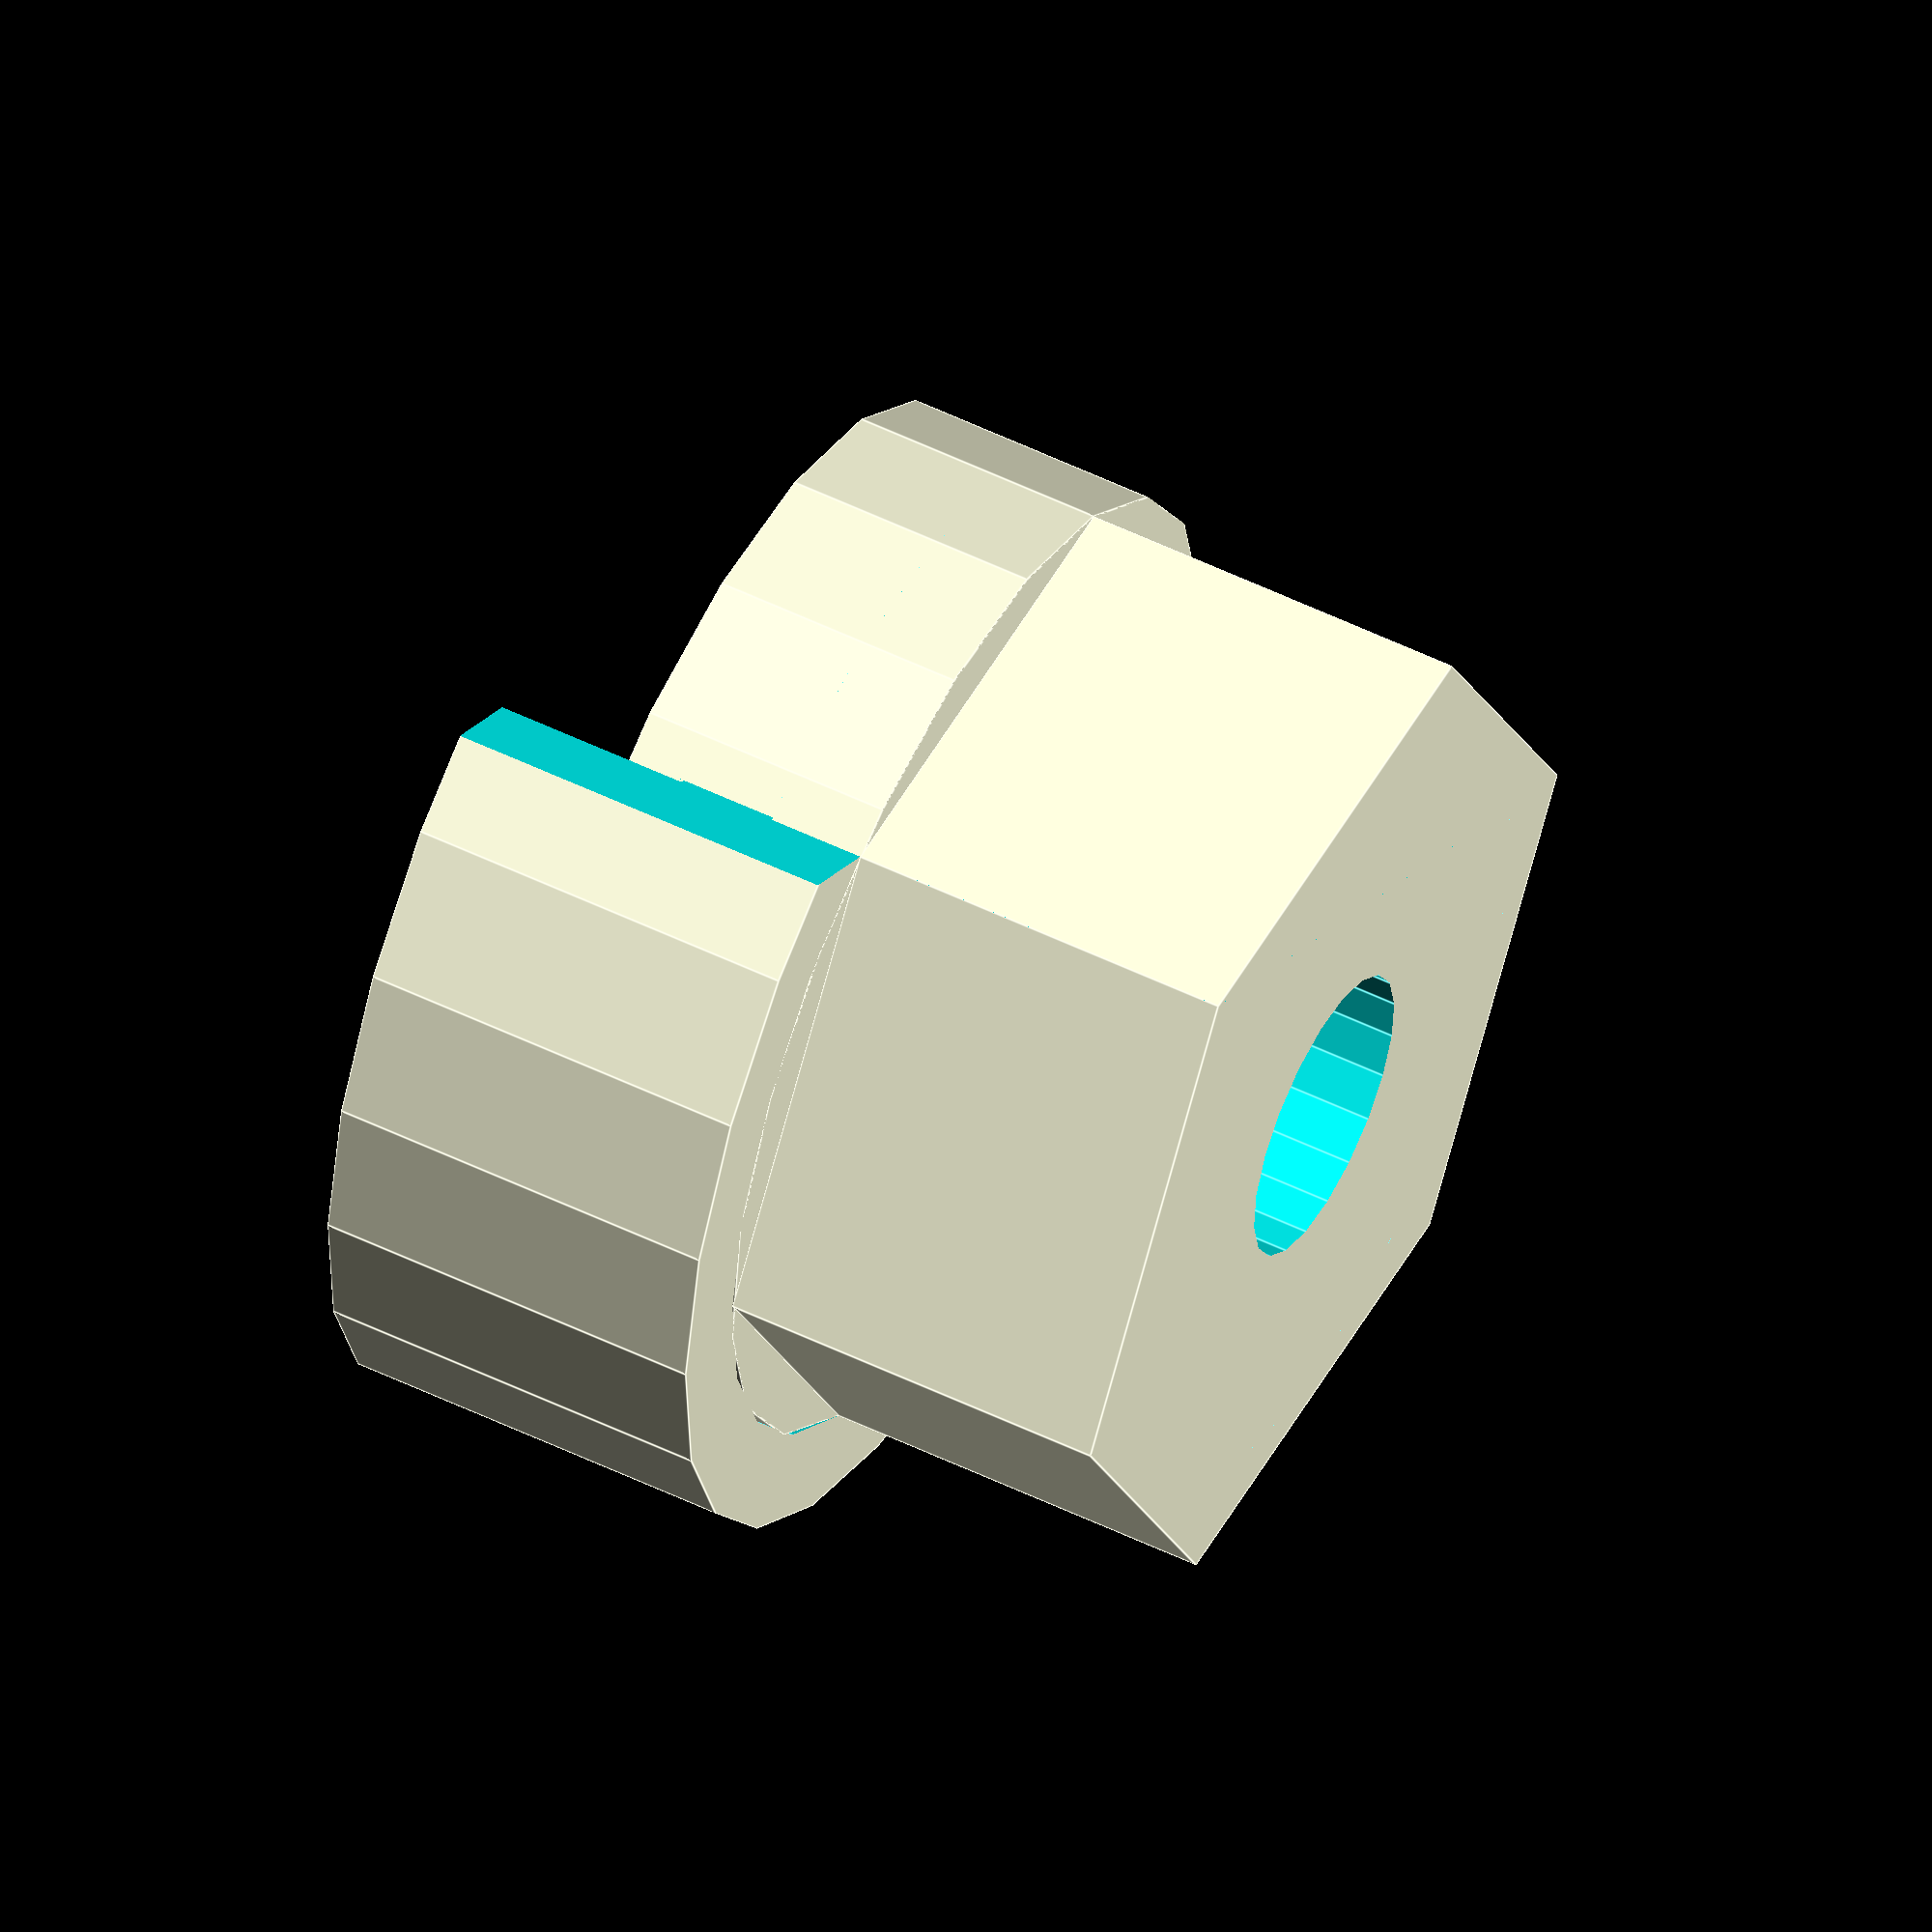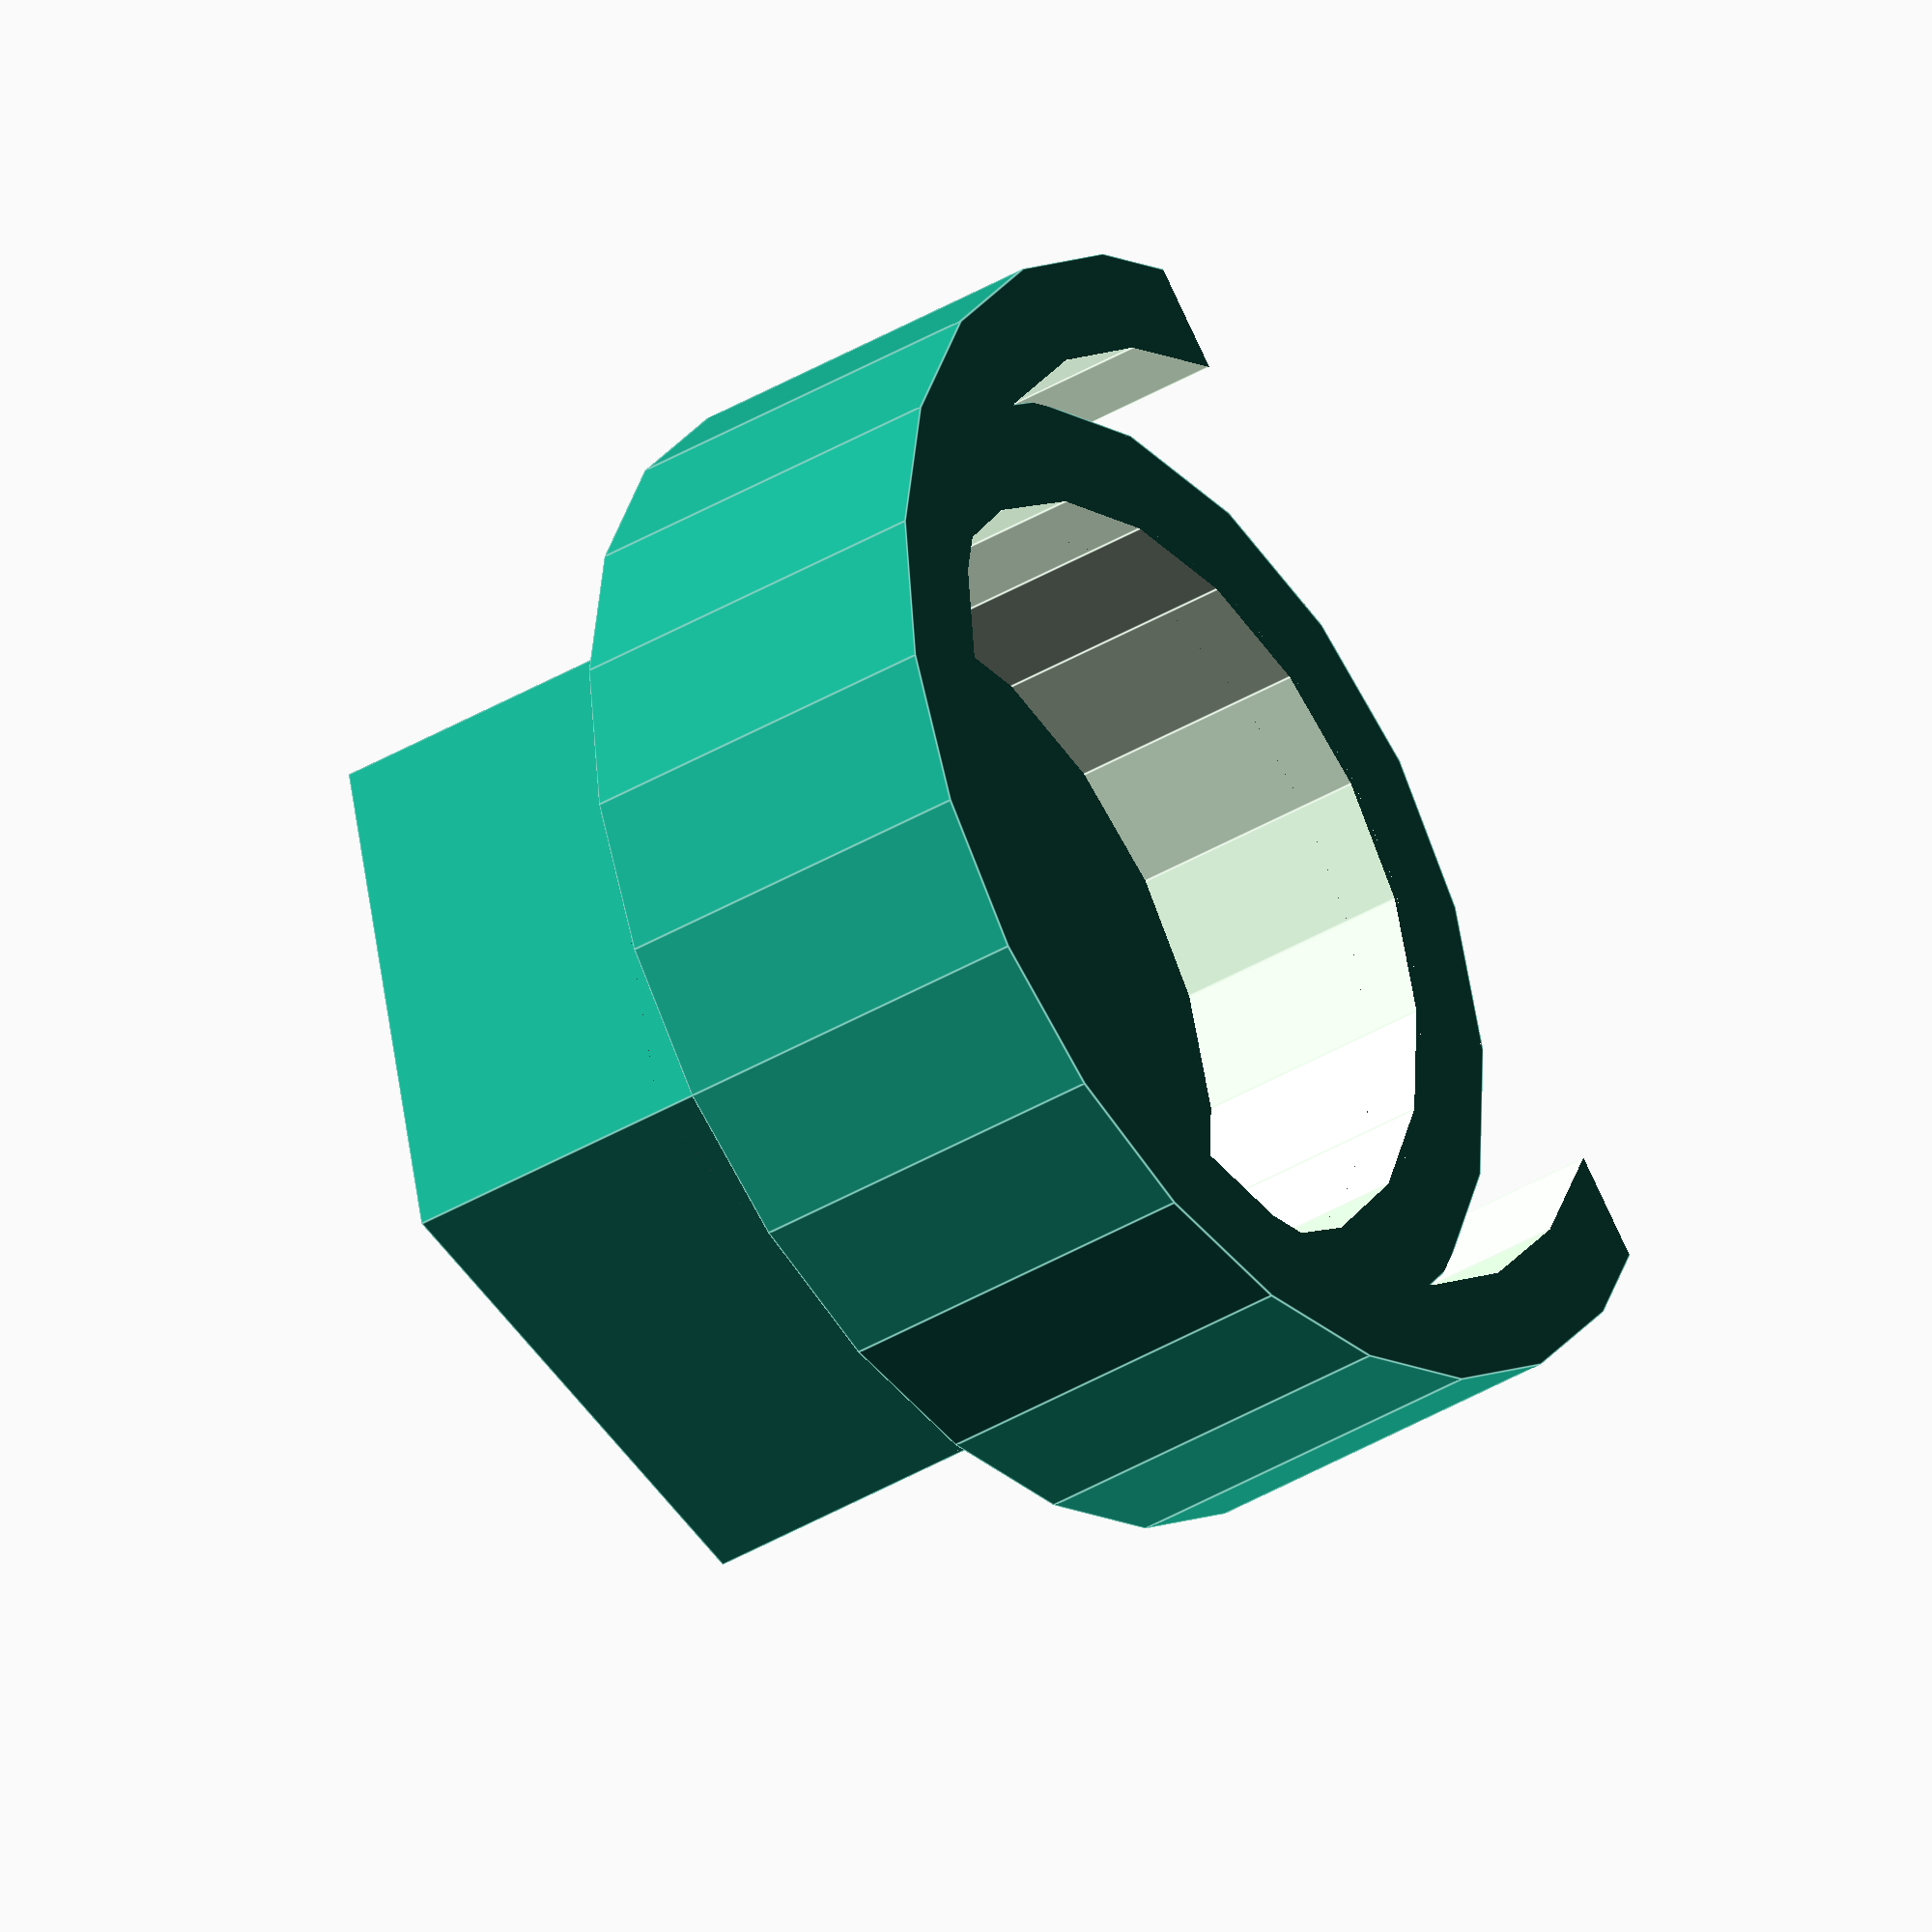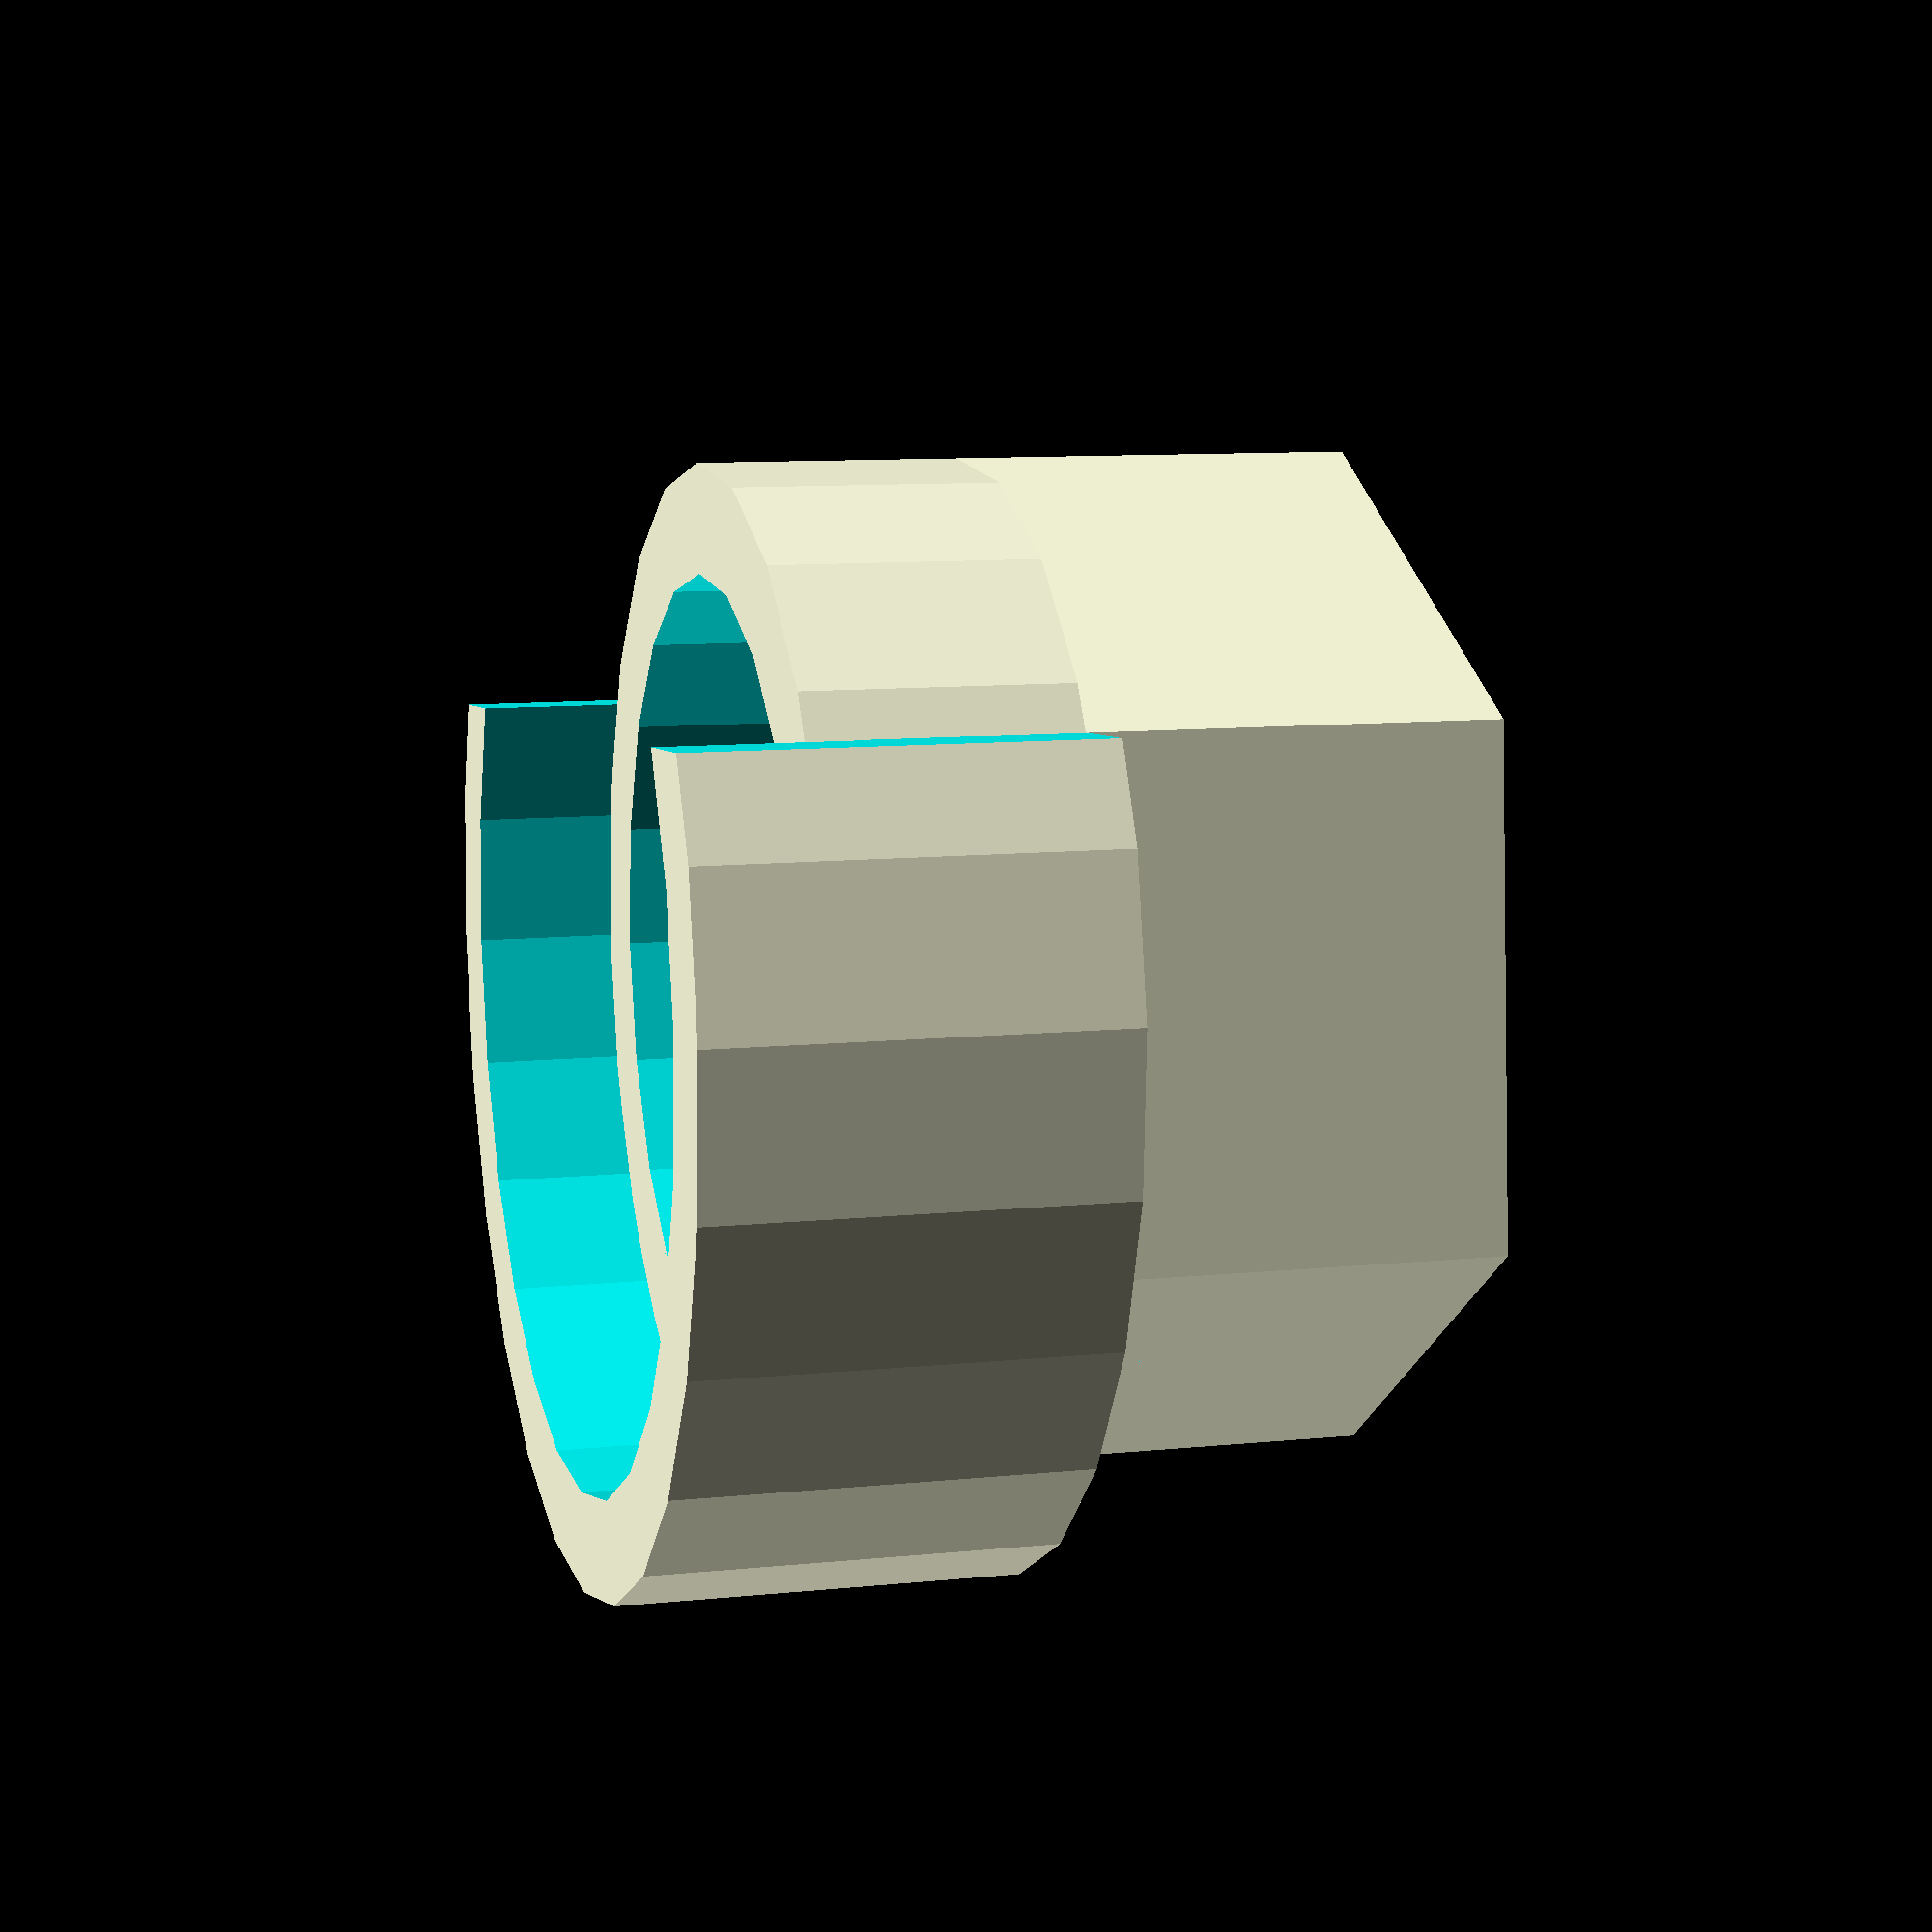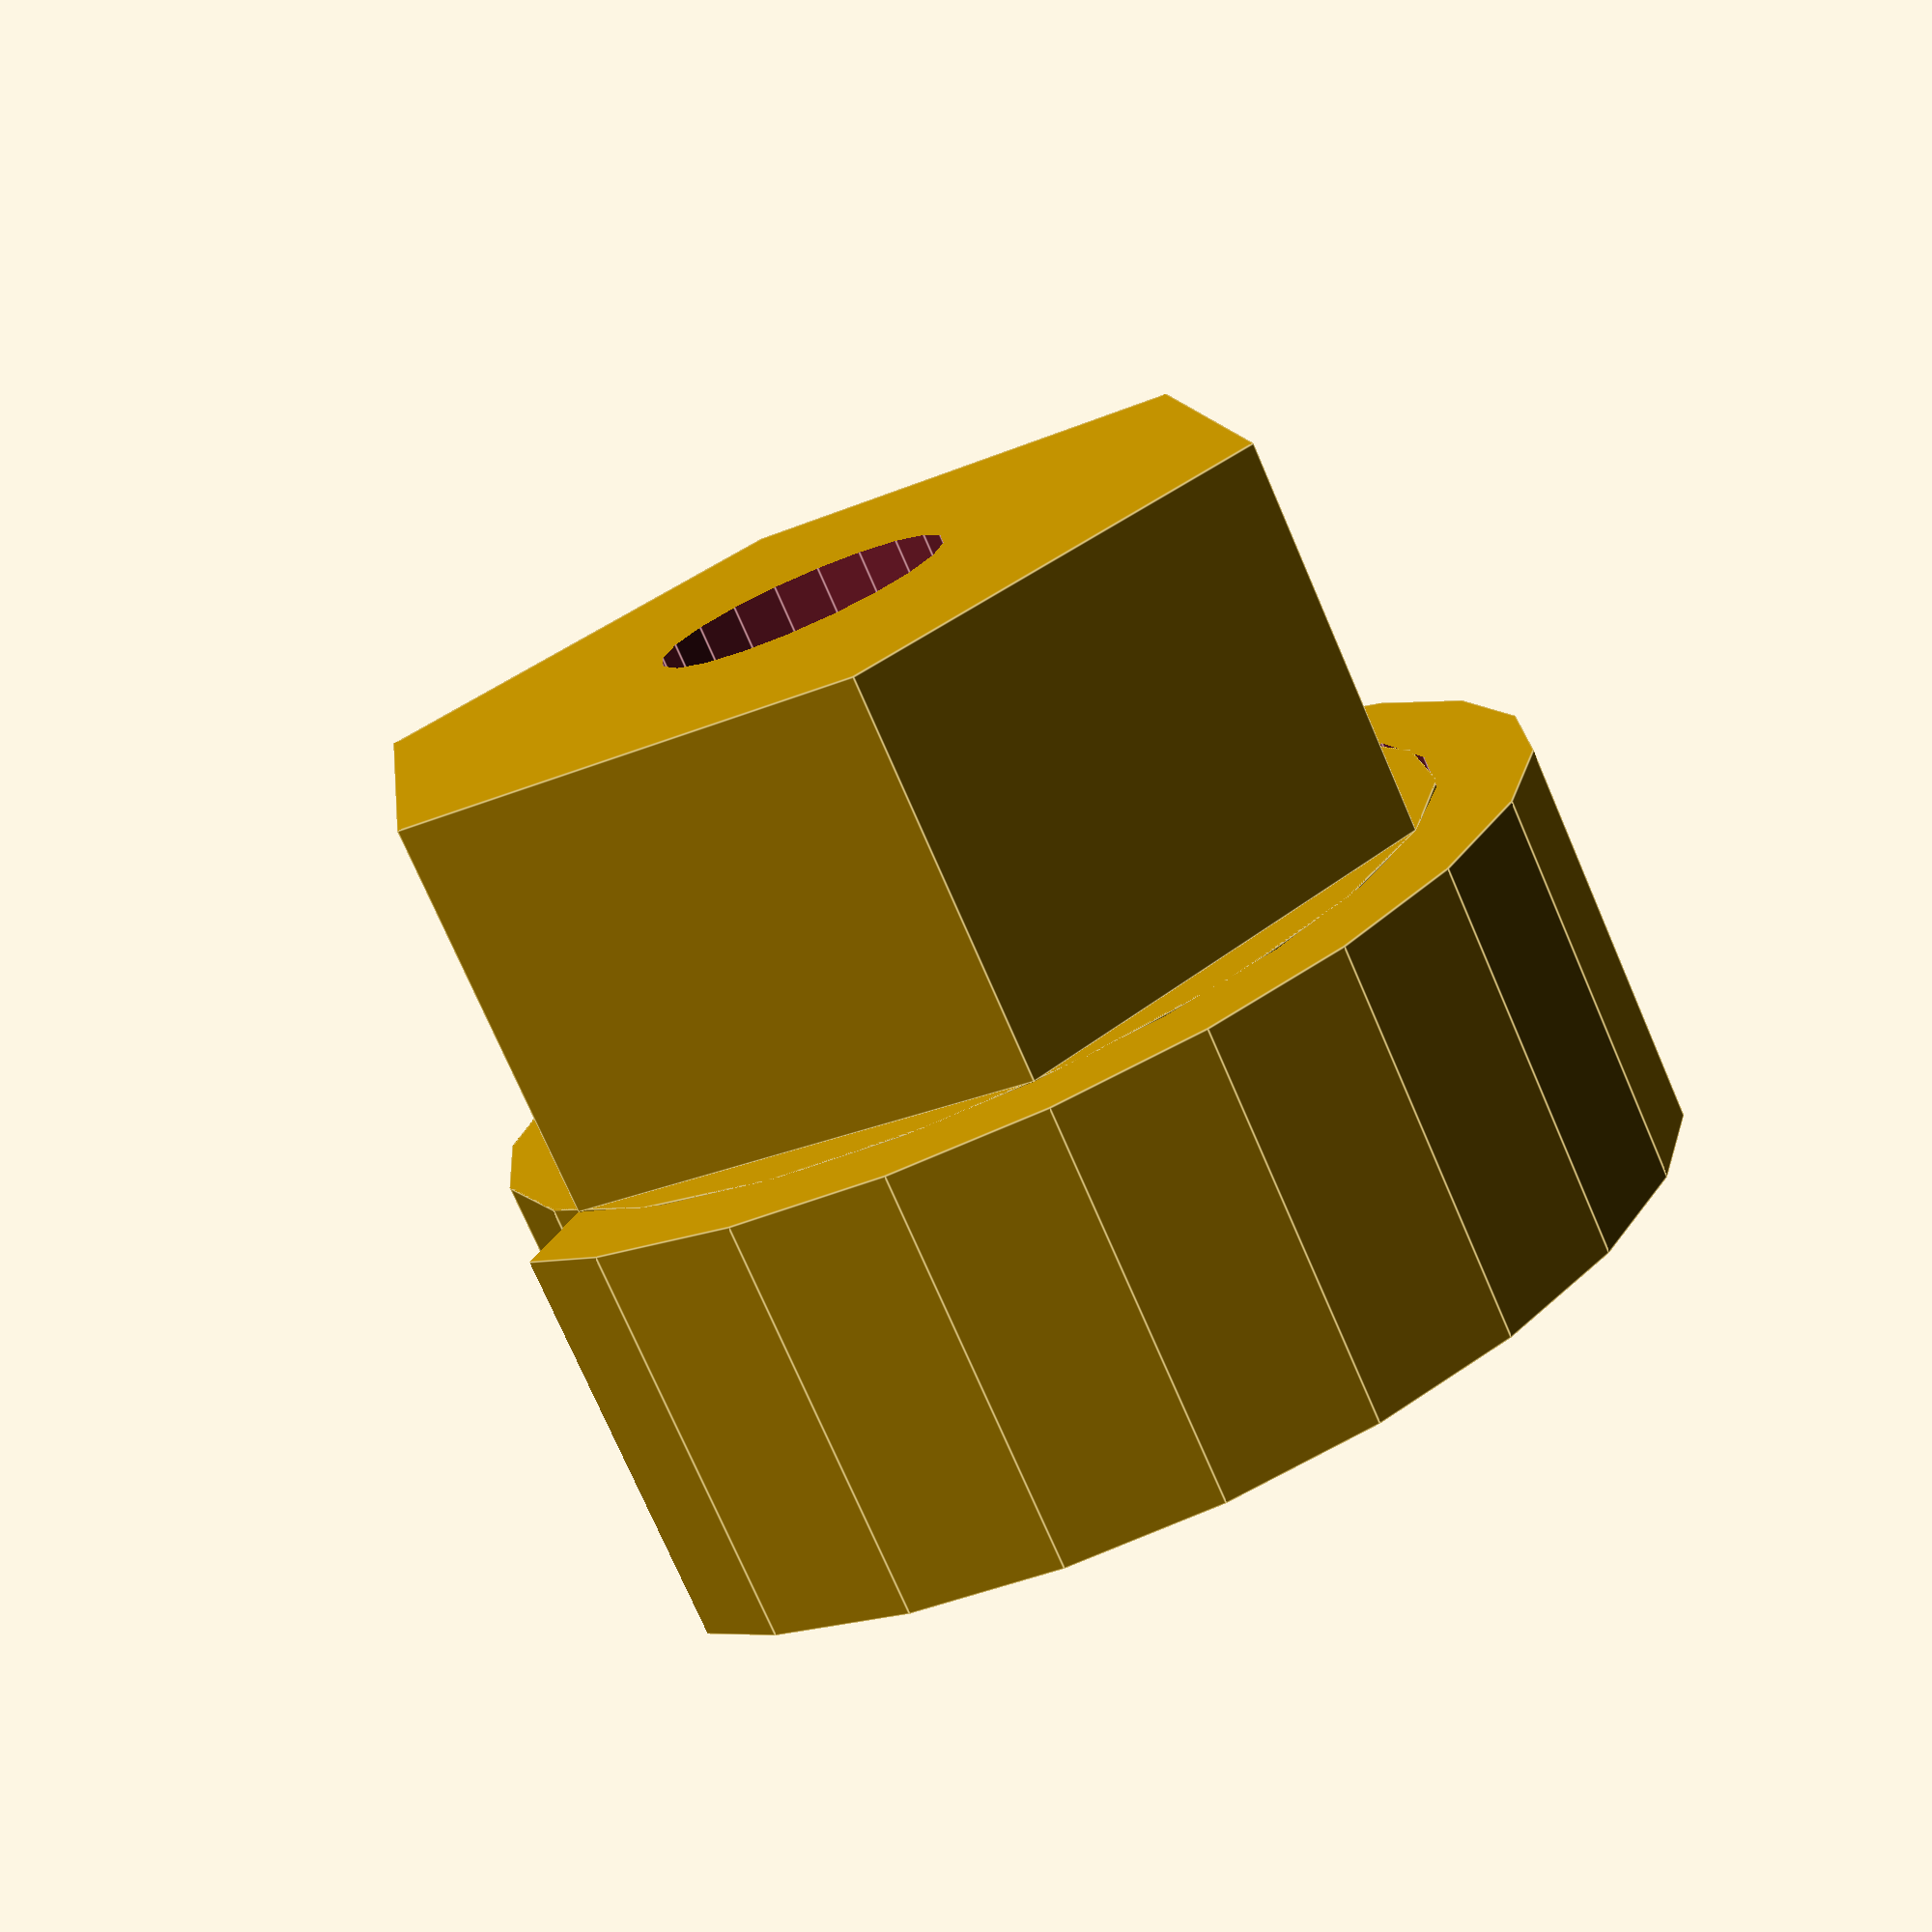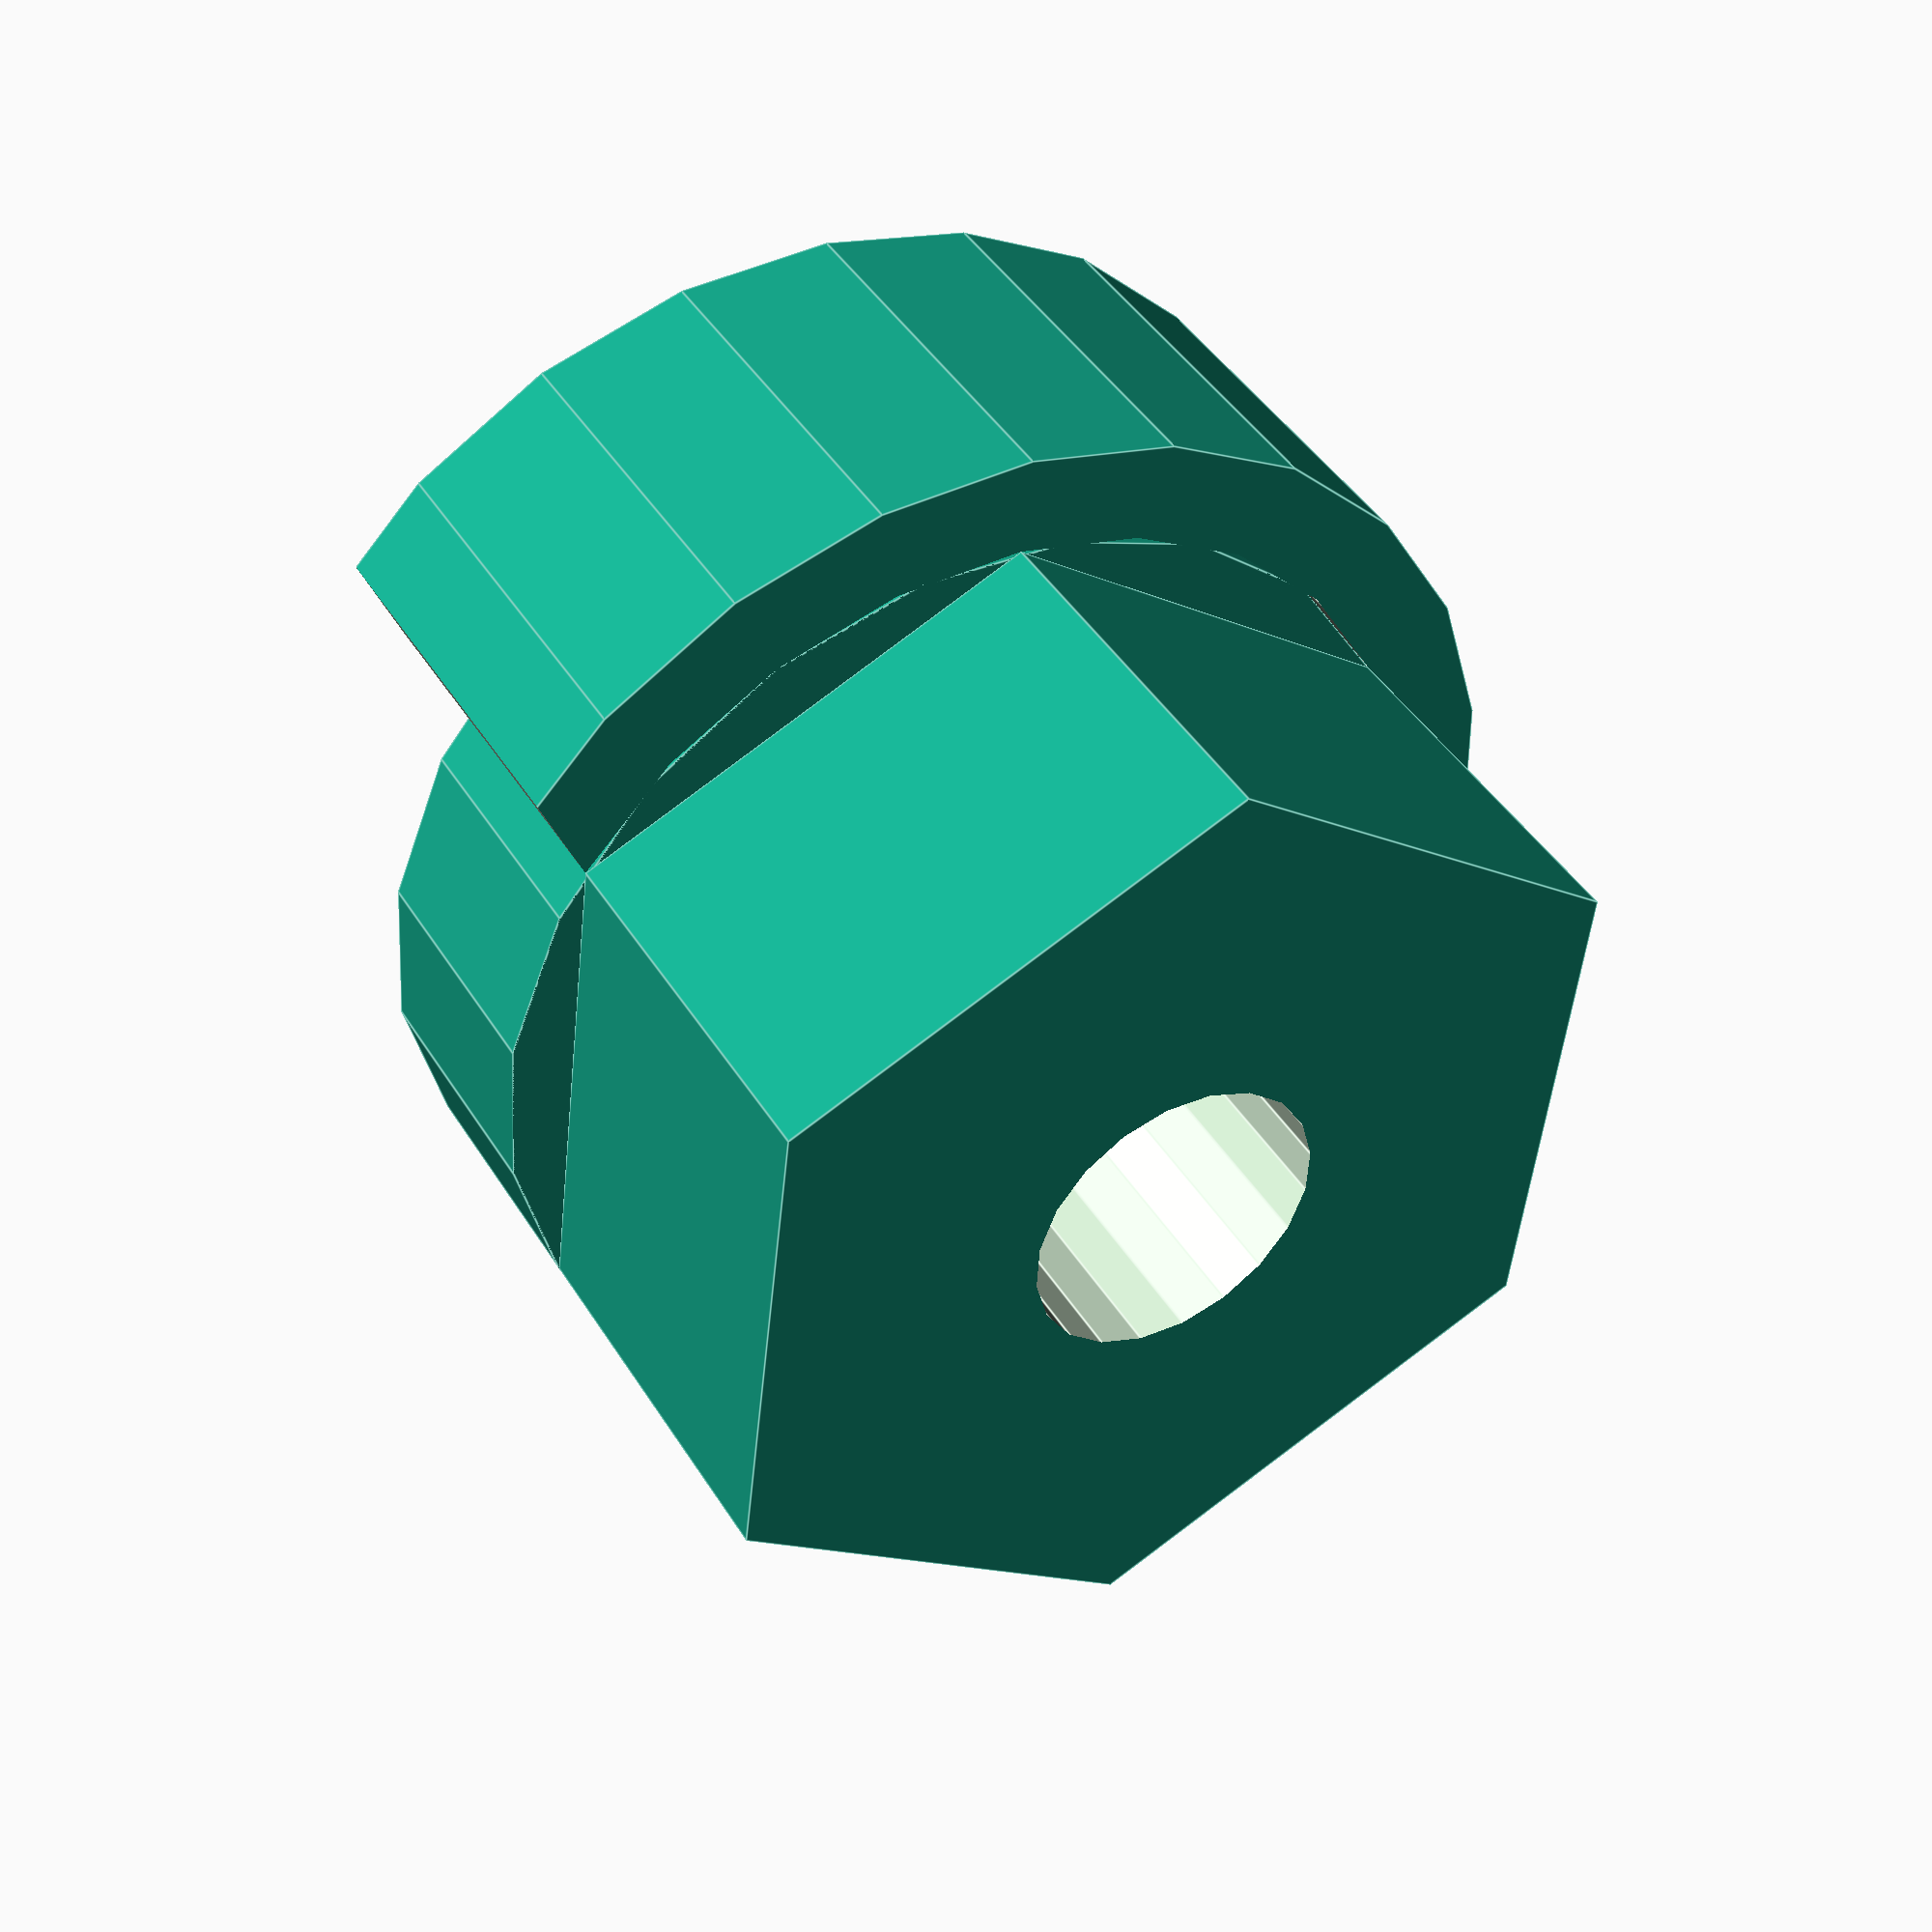
<openscad>
show_terminal_nut = true;
show_lower_terminal_cover = true;

module end_of_customization();

module m6_terminal_nut() {
  $fn = 20; // Adjust the number of facets for smoothness
    

  // Dimensions
  stud_height = 6; // Height of the M6 stud
  nut_height = 5.2; // Per ISO standard.  Real nuts are more like 4.4 mm.
  nut_across_points = 14.72; // Across points of the 10 mm nut
  cover_height = stud_height + nut_height; // Height of the cover

  // Inner diameter of the annulus (to clear the nut across points)
  annulus_id = nut_across_points + 1; // Adjust as needed to provide clearance

  // Outer diameter and height of the cover
  cover_od = 20;

  // Top portion (screws onto M6 stud)
  translate([0, 0, 0]) {
      difference() {
          translate([0, 0, 0]) cylinder(h=stud_height+2, d = cover_od, $fn=6);      
          cylinder(h = stud_height+10, d = 6); 

    }
  }

  // Lower portion (covers the nut)
  
  translate([0, 0, -nut_height]) {
    difference() {
      cylinder(h = nut_height, d = cover_od); // Outer cylinder
      translate([0, 0, -nut_height])cylinder(h = nut_height + 10, d = annulus_id); // Inner cylinder (annulus)
    }
  }
}

module lower_terminal_cover(height) {
  $fn = 24; // Adjust the number of facets for smoothness

  // Dimensions
  wall_thickness = 2; // Wall thickness for the outer cover
  stud_height = 6; // Height of the M6 stud
  a_lot = 50;
  // Outer diameter and height of the cover
  cover_od = 20;

  // Outer cover retained by the nut) {
    translate([0, 0, -height]) {
        difference([0, 0, -height]) {
          cylinder(d = cover_od + 2 * wall_thickness, h=height);
          translate([0, 0, height-wall_thickness]) cylinder(d = cover_od, h=4);
          cylinder(d = cover_od - 2 * wall_thickness, h=4*height, center=true);
          translate([0, 0, height-2*wall_thickness - a_lot]) cylinder(d = cover_od, h=a_lot);
          translate([55, 0, 0]) cube([100, 100, 100], center=true);
        }

    }

}

// Example usage:
if (show_terminal_nut) {
    m6_terminal_nut(); // Top portion (terminal nut)
}
if (show_lower_terminal_cover) {
    lower_terminal_cover(8); // Lower portion (outer cover) with height = 8mm
}

</openscad>
<views>
elev=127.0 azim=123.1 roll=242.4 proj=o view=edges
elev=36.5 azim=223.4 roll=128.5 proj=o view=edges
elev=350.4 azim=274.1 roll=254.7 proj=p view=solid
elev=75.0 azim=202.4 roll=23.4 proj=p view=edges
elev=137.1 azim=336.7 roll=209.3 proj=p view=edges
</views>
